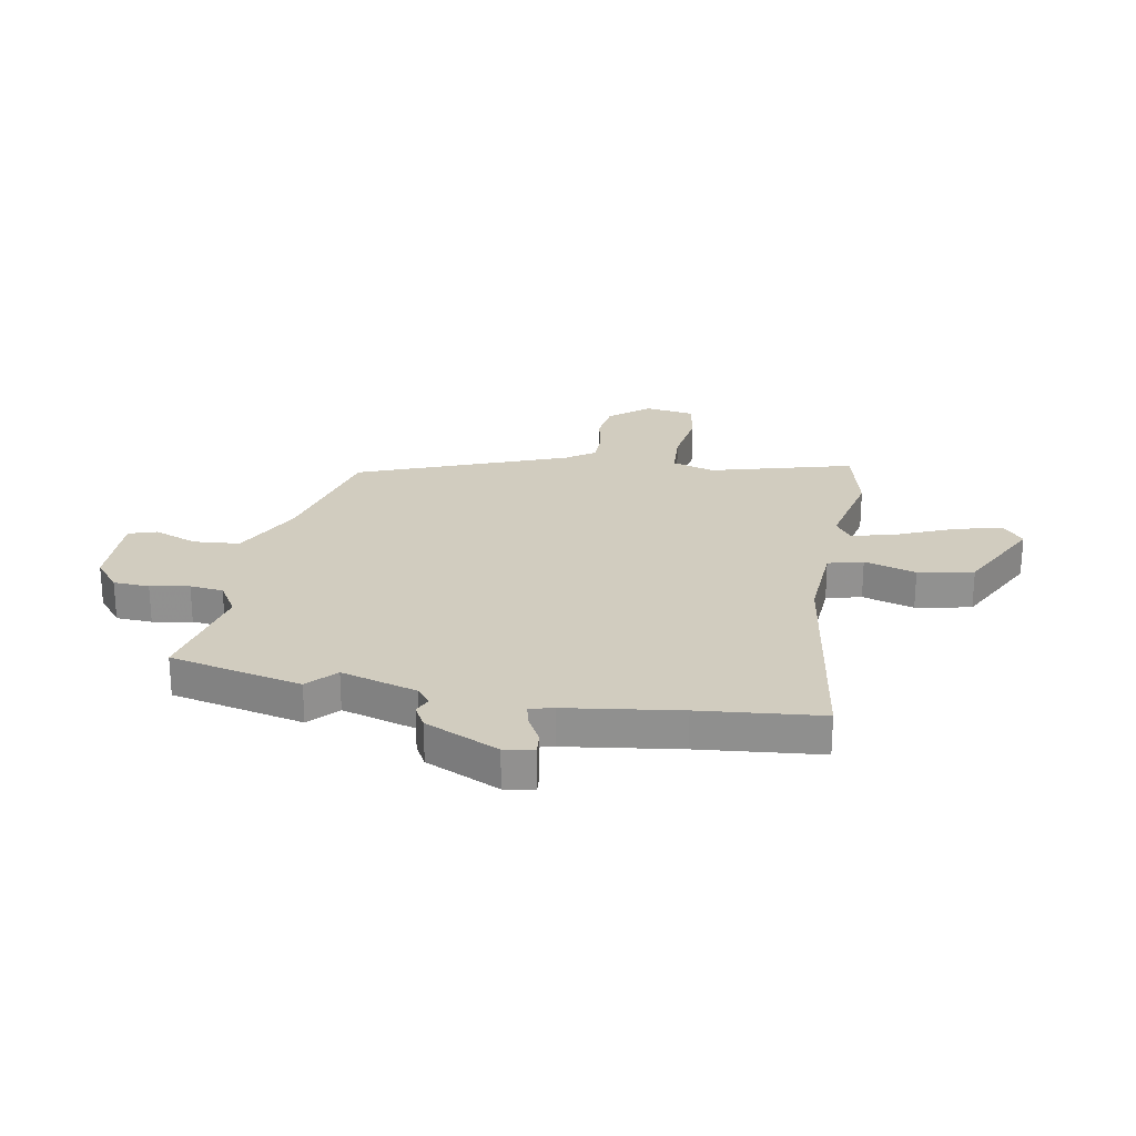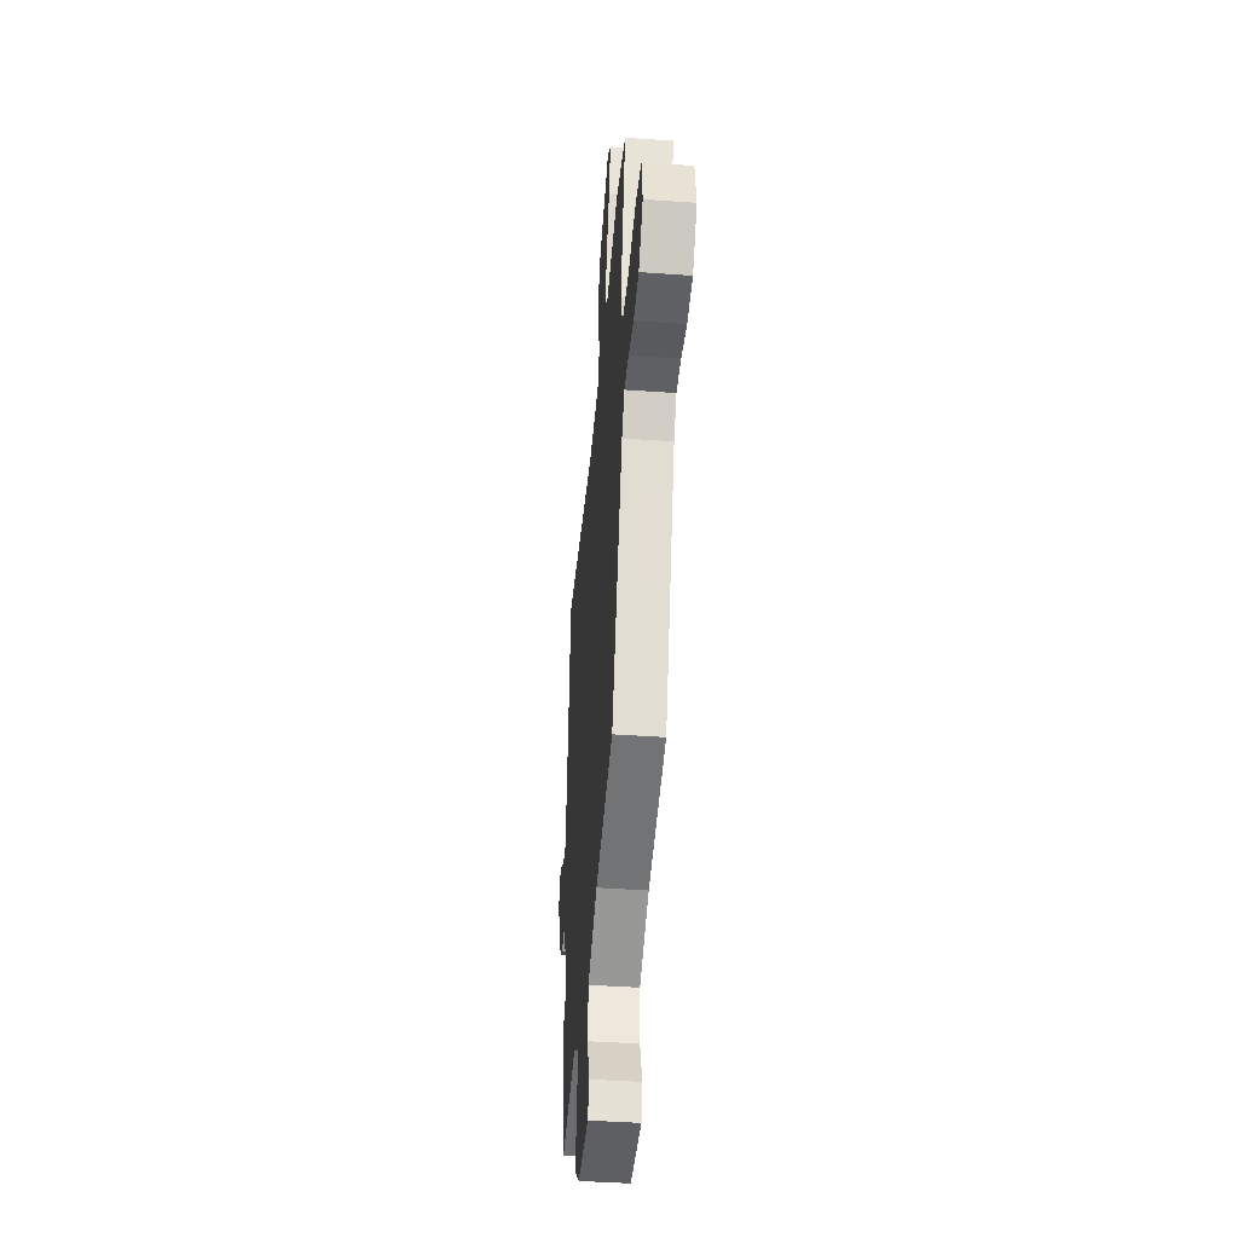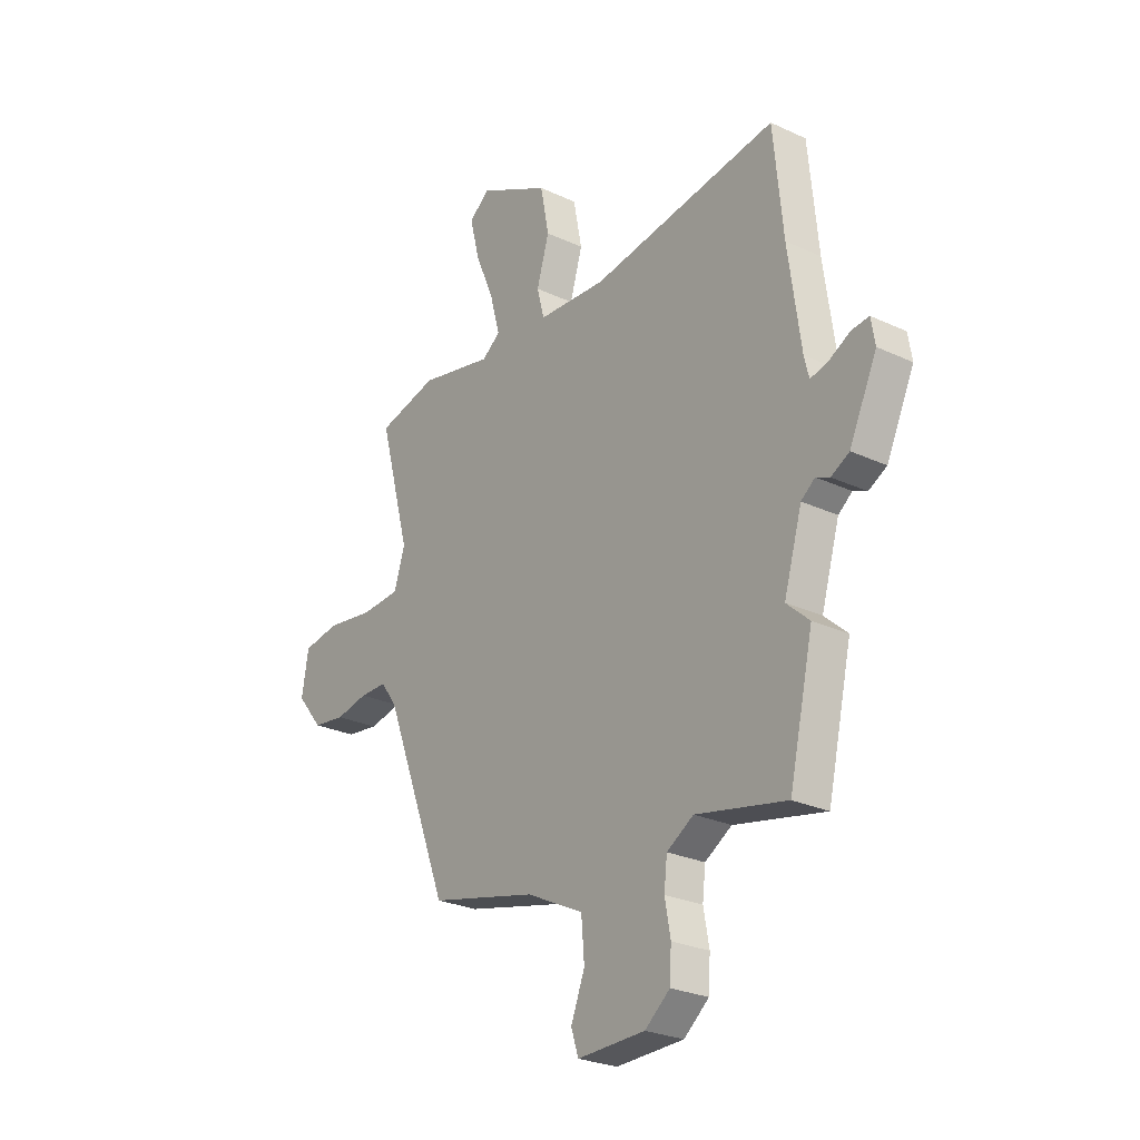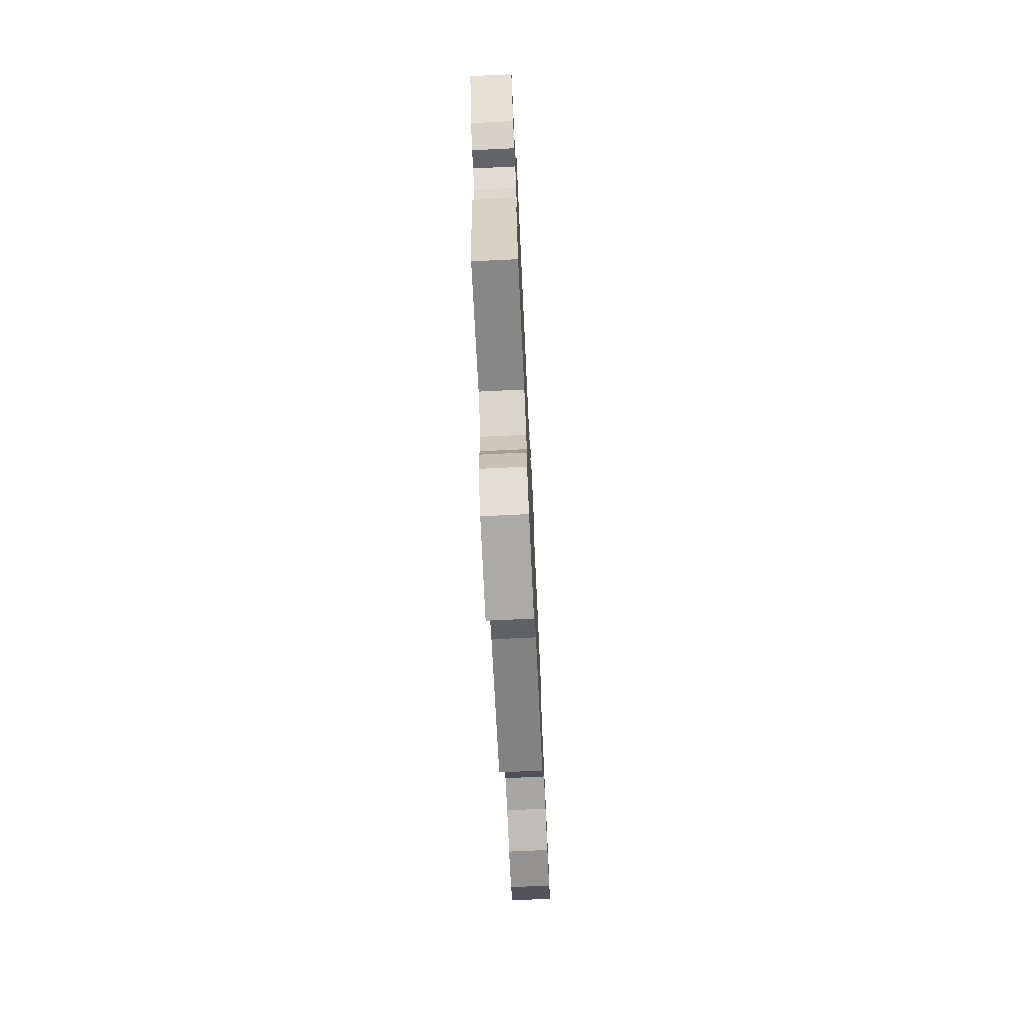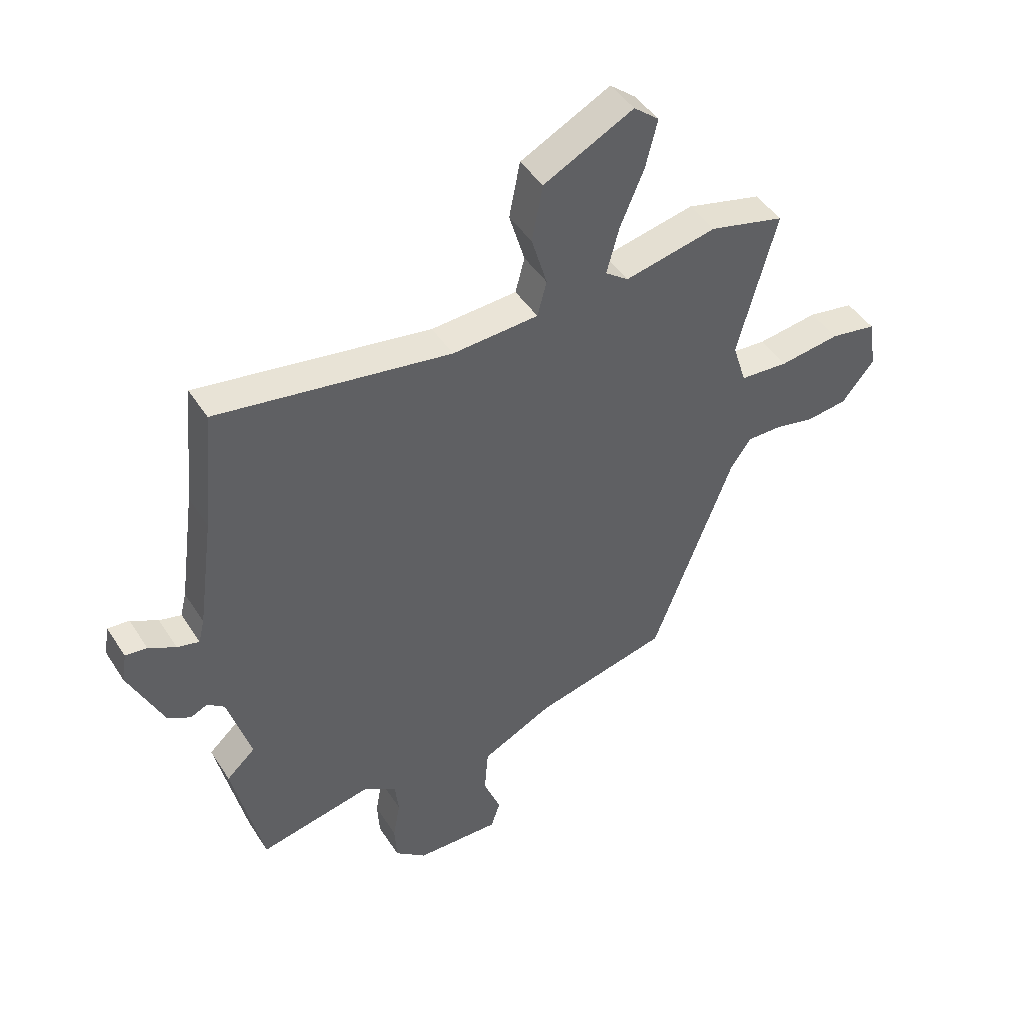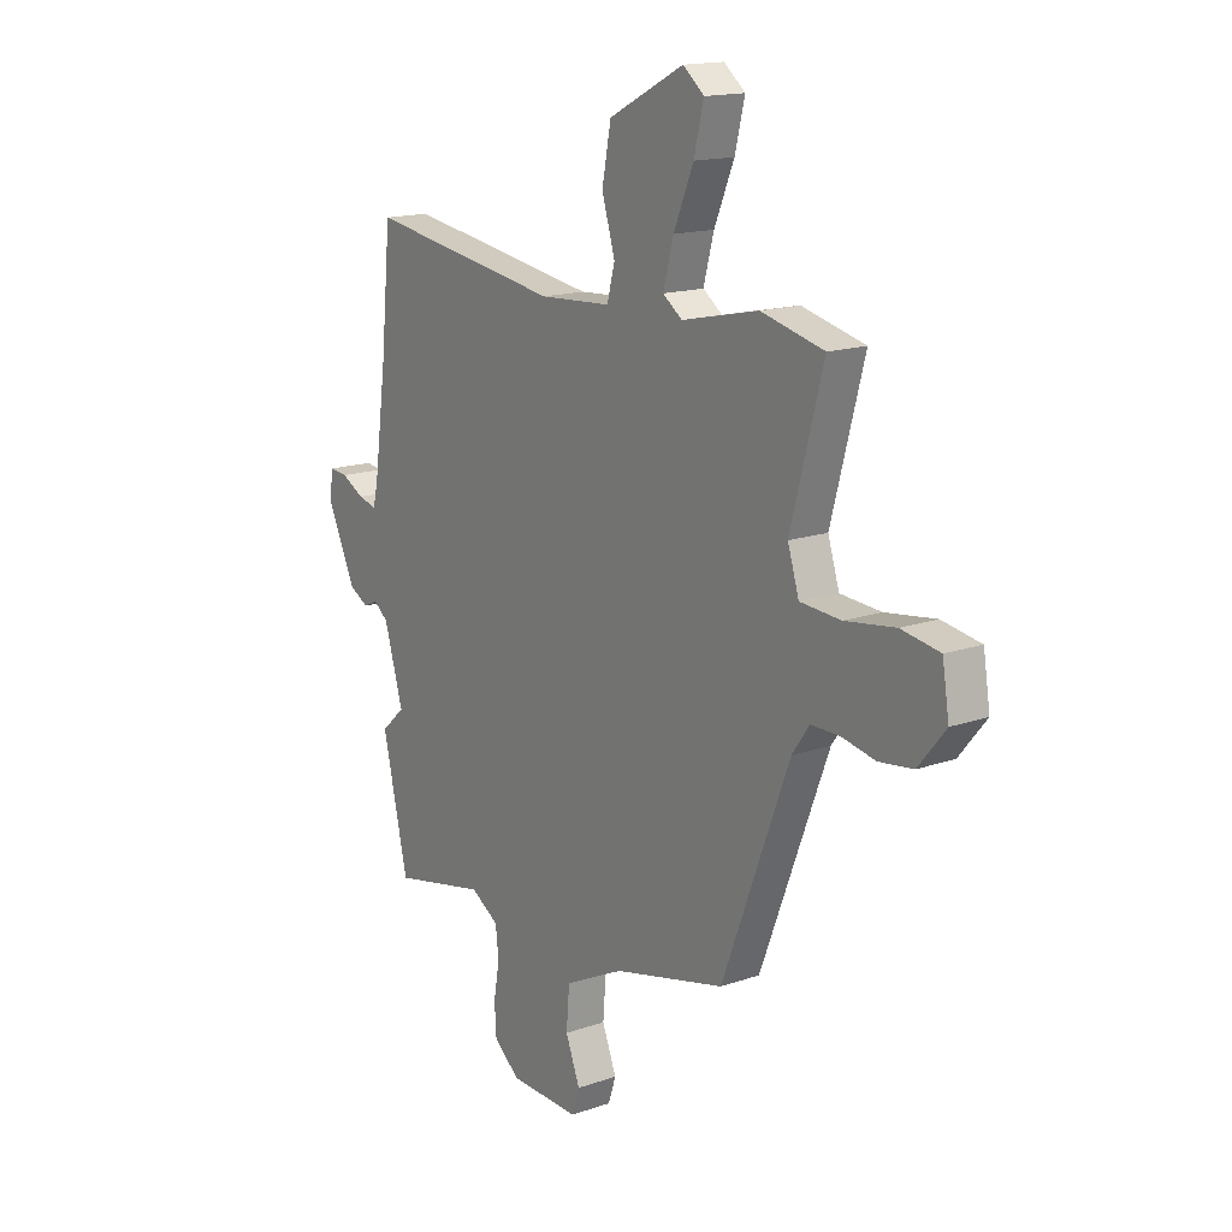
<metadata>
{"format":"obj","ext":"obj","renderer":"f3d","projection":"perspective","resolution":1024,"background":"white","views":[{"elev":24.2,"azim":-79.8,"up":"+Y"},{"elev":-42.1,"azim":85.1,"up":"+Z"},{"elev":-26.2,"azim":-126.4,"up":"+Z"},{"elev":-74.4,"azim":-87.3,"up":"+Z"},{"elev":45.2,"azim":-30.8,"up":"+Z"},{"elev":15.8,"azim":54.1,"up":"+Z"}]}
</metadata>
<code>
v 0.371 0.07 -0.473
v 0.123 0.07 -0.533
v -0.009 0.07 -0.598
v -0.016 0.07 -0.684
v 0.016 0.07 -0.765
v -0.001 0.07 -0.817
v -0.157 0.07 -0.813
v -0.215 0.07 -0.766
v -0.219 0.07 -0.699
v -0.206 0.07 -0.627
v -0.213 0.07 -0.565
v -0.275 0.07 -0.527
v -0.484 0.07 -0.571
v -0.54 0.07 -0.325
v -0.487 0.07 -0.277
v -0.529 0.07 -0.135
v -0.561 0.07 -0.11
v -0.593 0.07 -0.124
v -0.635 0.07 -0.101
v -0.699 0.07 0.036
v -0.69 0.07 0.091
v -0.65 0.07 0.087
v -0.6 0.07 0.06
v -0.559 0.07 0.05
v -0.548 0.07 0.095
v -0.519 0.07 0.305
v -0.497 0.07 0.531
v -0.065 0.07 0.465
v 0.094 0.07 0.475
v 0.111 0.07 0.54
v 0.082 0.07 0.636
v 0.102 0.07 0.739
v 0.268 0.07 0.824
v 0.315 0.07 0.786
v 0.293 0.07 0.698
v 0.249 0.07 0.594
v 0.226 0.07 0.509
v 0.269 0.07 0.478
v 0.439 0.07 0.515
v 0.578 0.07 0.481
v 0.506 0.07 0.215
v 0.531 0.07 0.136
v 0.621 0.07 0.13
v 0.732 0.07 0.146
v 0.817 0.07 0.132
v 0.832 0.07 0.039
v 0.772 0.07 -0.034
v 0.697 0.07 -0.044
v 0.622 0.07 -0.029
v 0.559 0.07 -0.029
v 0.521 0.07 -0.083
v 0.371 0 -0.473
v 0.123 0 -0.533
v -0.009 0 -0.598
v -0.016 0 -0.684
v 0.016 0 -0.765
v -0.001 0 -0.817
v -0.157 0 -0.813
v -0.215 0 -0.766
v -0.219 0 -0.699
v -0.206 0 -0.627
v -0.213 0 -0.565
v -0.275 0 -0.527
v -0.484 0 -0.571
v -0.54 0 -0.325
v -0.487 0 -0.277
v -0.529 0 -0.135
v -0.561 0 -0.11
v -0.593 0 -0.124
v -0.635 0 -0.101
v -0.699 0 0.036
v -0.69 0 0.091
v -0.65 0 0.087
v -0.6 0 0.06
v -0.559 0 0.05
v -0.548 0 0.095
v -0.519 0 0.305
v -0.497 0 0.531
v -0.065 0 0.465
v 0.094 0 0.475
v 0.111 0 0.54
v 0.082 0 0.636
v 0.102 0 0.739
v 0.268 0 0.824
v 0.315 0 0.786
v 0.293 0 0.698
v 0.249 0 0.594
v 0.226 0 0.509
v 0.269 0 0.478
v 0.439 0 0.515
v 0.578 0 0.481
v 0.506 0 0.215
v 0.531 0 0.136
v 0.621 0 0.13
v 0.732 0 0.146
v 0.817 0 0.132
v 0.832 0 0.039
v 0.772 0 -0.034
v 0.697 0 -0.044
v 0.622 0 -0.029
v 0.559 0 -0.029
v 0.521 0 -0.083
f 46 47 48 49
f 46 49 50
f 43 44 45 46
f 42 43 46 50
f 41 42 50 51
f 38 39 40 41
f 37 38 41 51
f 33 34 35 36
f 33 36 37
f 30 31 32 33
f 29 30 33 37
f 26 27 28
f 25 26 28 29
f 24 25 29 37
f 20 21 22 23
f 20 23 24
f 17 18 19 20
f 16 17 20 24
f 15 16 24 37
f 12 13 14 15
f 11 12 15 37
f 7 8 9 10
f 4 5 6 7
f 3 4 7 10
f 2 3 10 11
f 11 37 51
f 1 2 11 51
f 100 99 98 97
f 101 100 97
f 97 96 95 94
f 101 97 94 93
f 102 101 93 92
f 92 91 90 89
f 102 92 89 88
f 87 86 85 84
f 88 87 84
f 84 83 82 81
f 88 84 81 80
f 79 78 77
f 80 79 77 76
f 88 80 76 75
f 74 73 72 71
f 75 74 71
f 71 70 69 68
f 75 71 68 67
f 88 75 67 66
f 66 65 64 63
f 88 66 63 62
f 61 60 59 58
f 58 57 56 55
f 61 58 55 54
f 62 61 54 53
f 102 88 62
f 102 62 53 52
f 1 52 53 2
f 2 53 54 3
f 3 54 55 4
f 4 55 56 5
f 5 56 57 6
f 6 57 58 7
f 7 58 59 8
f 8 59 60 9
f 9 60 61 10
f 10 61 62 11
f 11 62 63 12
f 12 63 64 13
f 13 64 65 14
f 14 65 66 15
f 15 66 67 16
f 16 67 68 17
f 17 68 69 18
f 18 69 70 19
f 19 70 71 20
f 20 71 72 21
f 21 72 73 22
f 22 73 74 23
f 23 74 75 24
f 24 75 76 25
f 25 76 77 26
f 26 77 78 27
f 27 78 79 28
f 28 79 80 29
f 29 80 81 30
f 30 81 82 31
f 31 82 83 32
f 32 83 84 33
f 33 84 85 34
f 34 85 86 35
f 35 86 87 36
f 36 87 88 37
f 37 88 89 38
f 38 89 90 39
f 39 90 91 40
f 40 91 92 41
f 41 92 93 42
f 42 93 94 43
f 43 94 95 44
f 44 95 96 45
f 45 96 97 46
f 46 97 98 47
f 47 98 99 48
f 48 99 100 49
f 49 100 101 50
f 50 101 102 51
f 51 102 52 1

</code>
